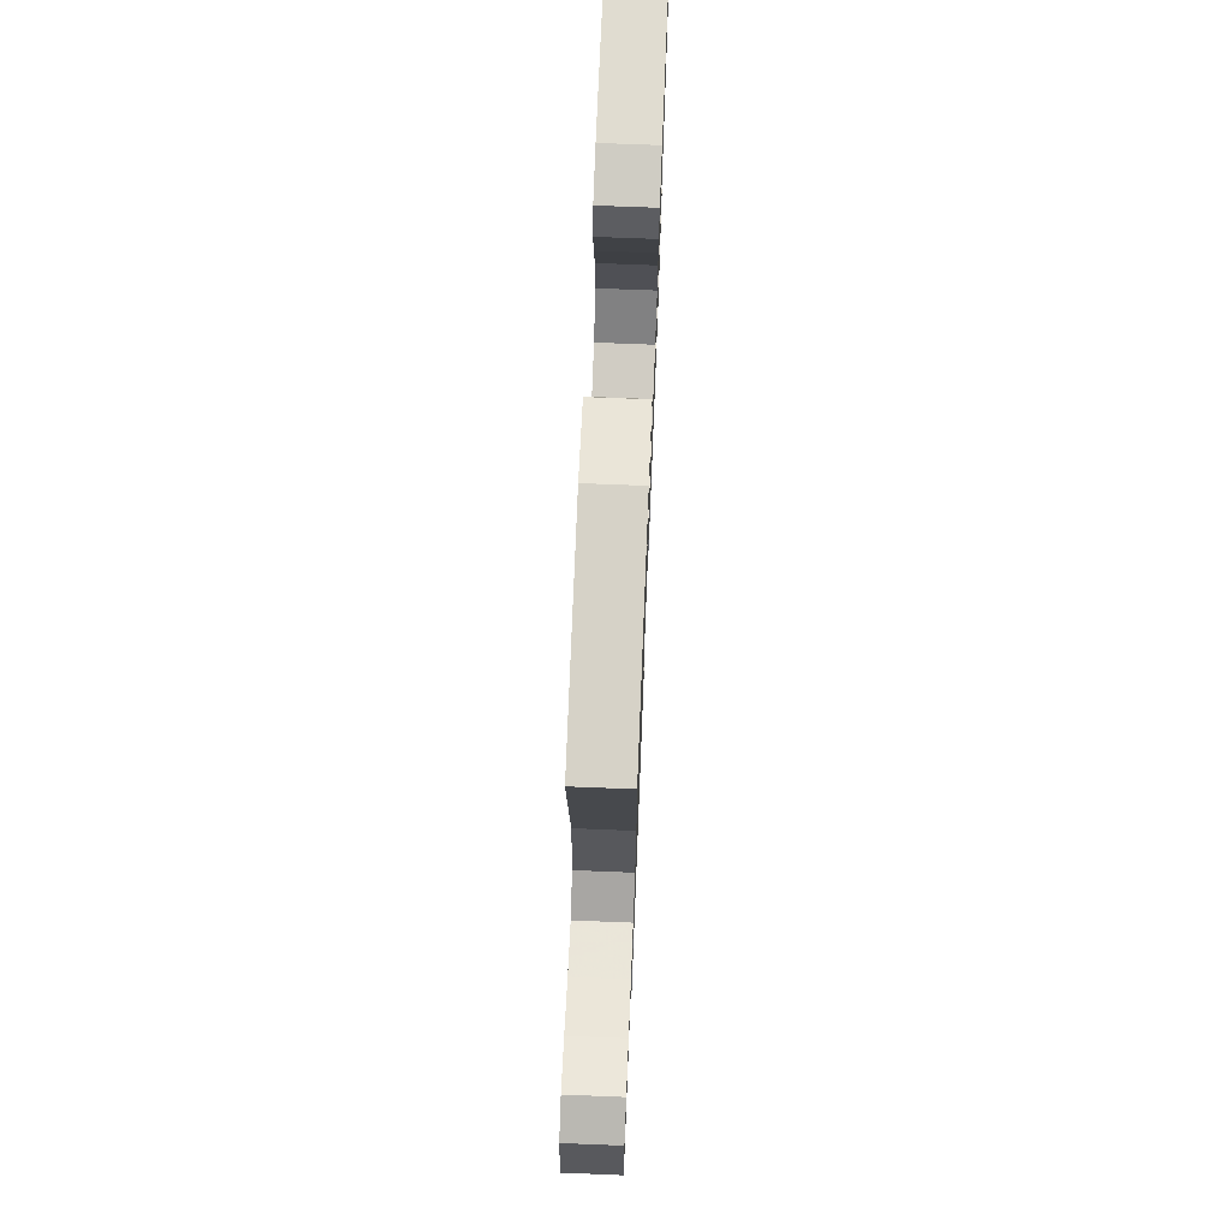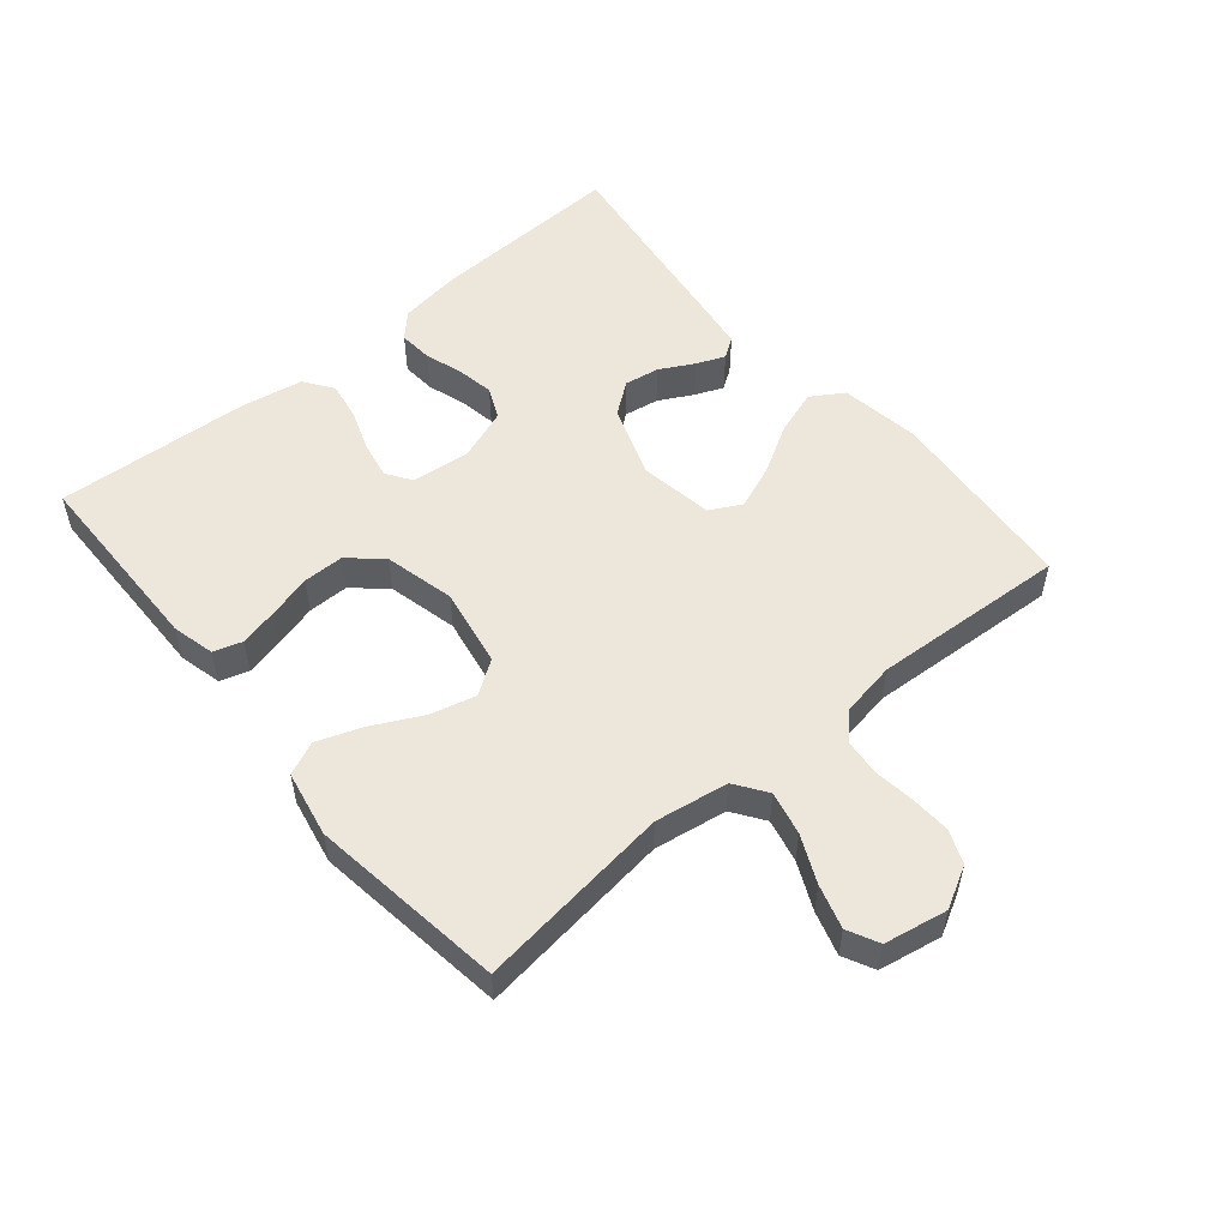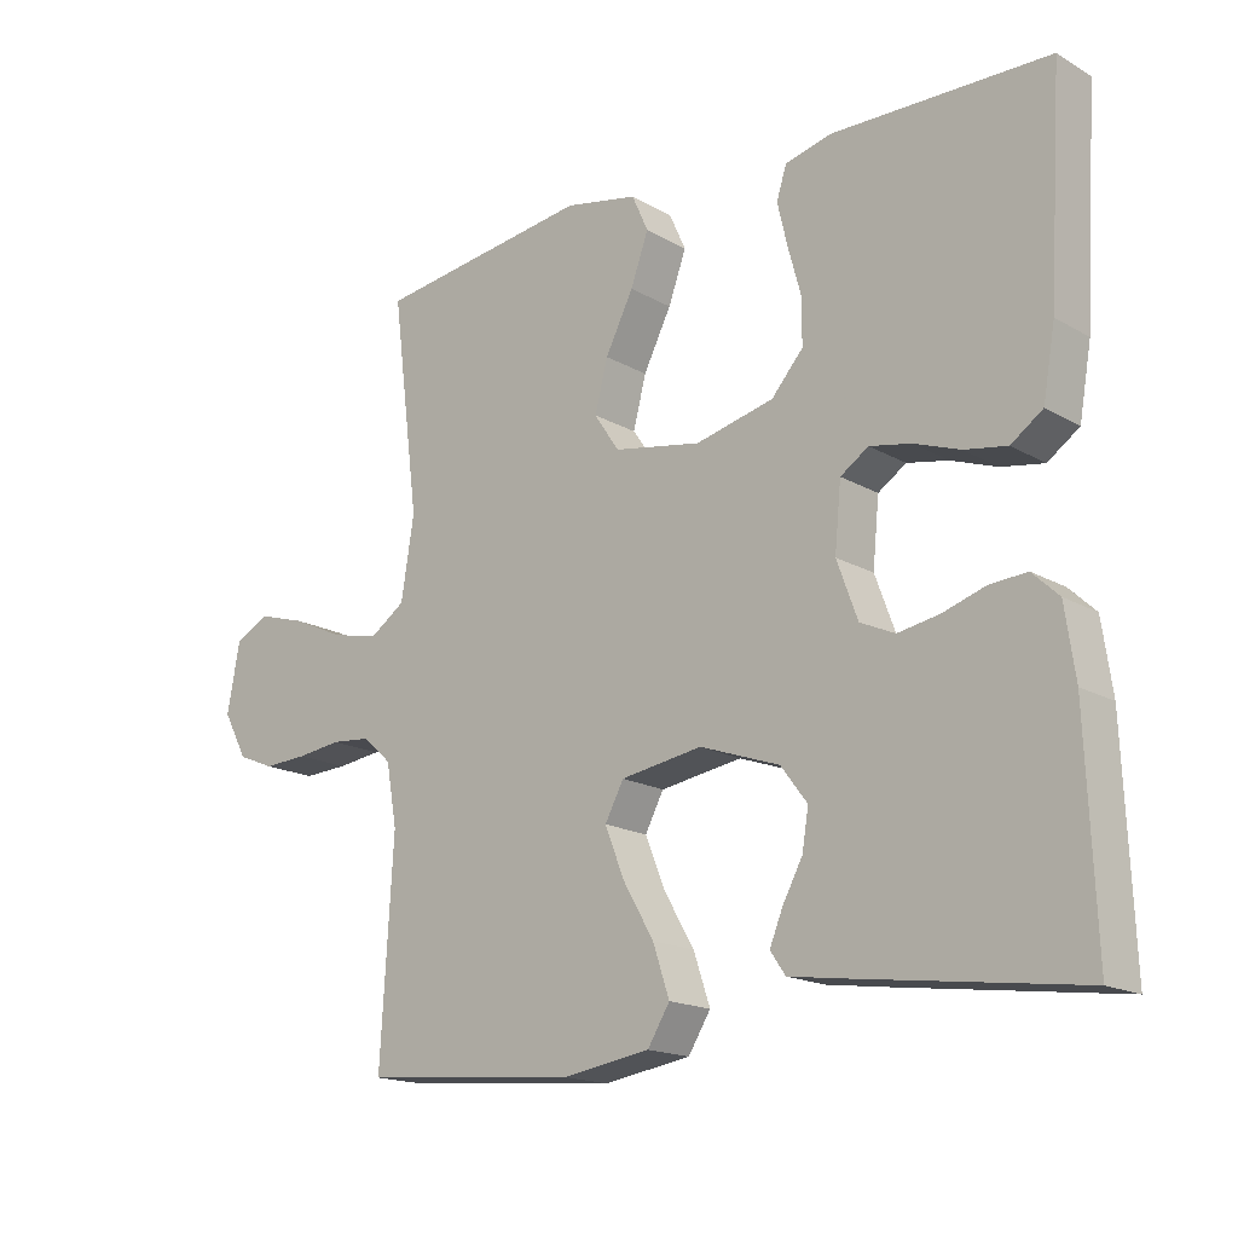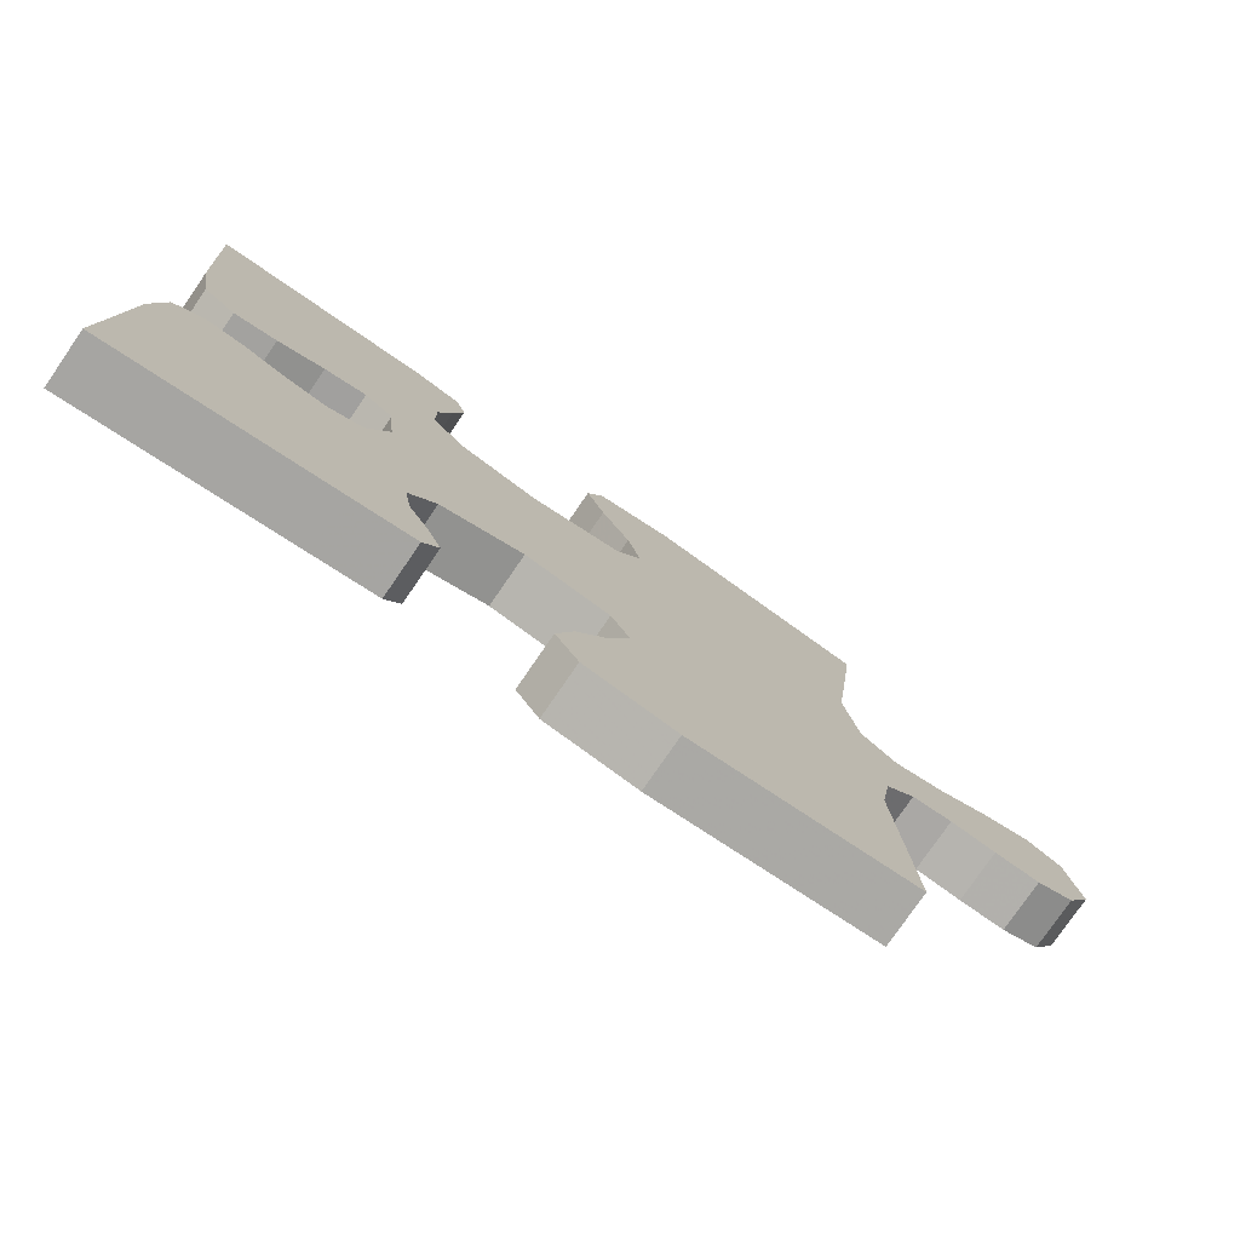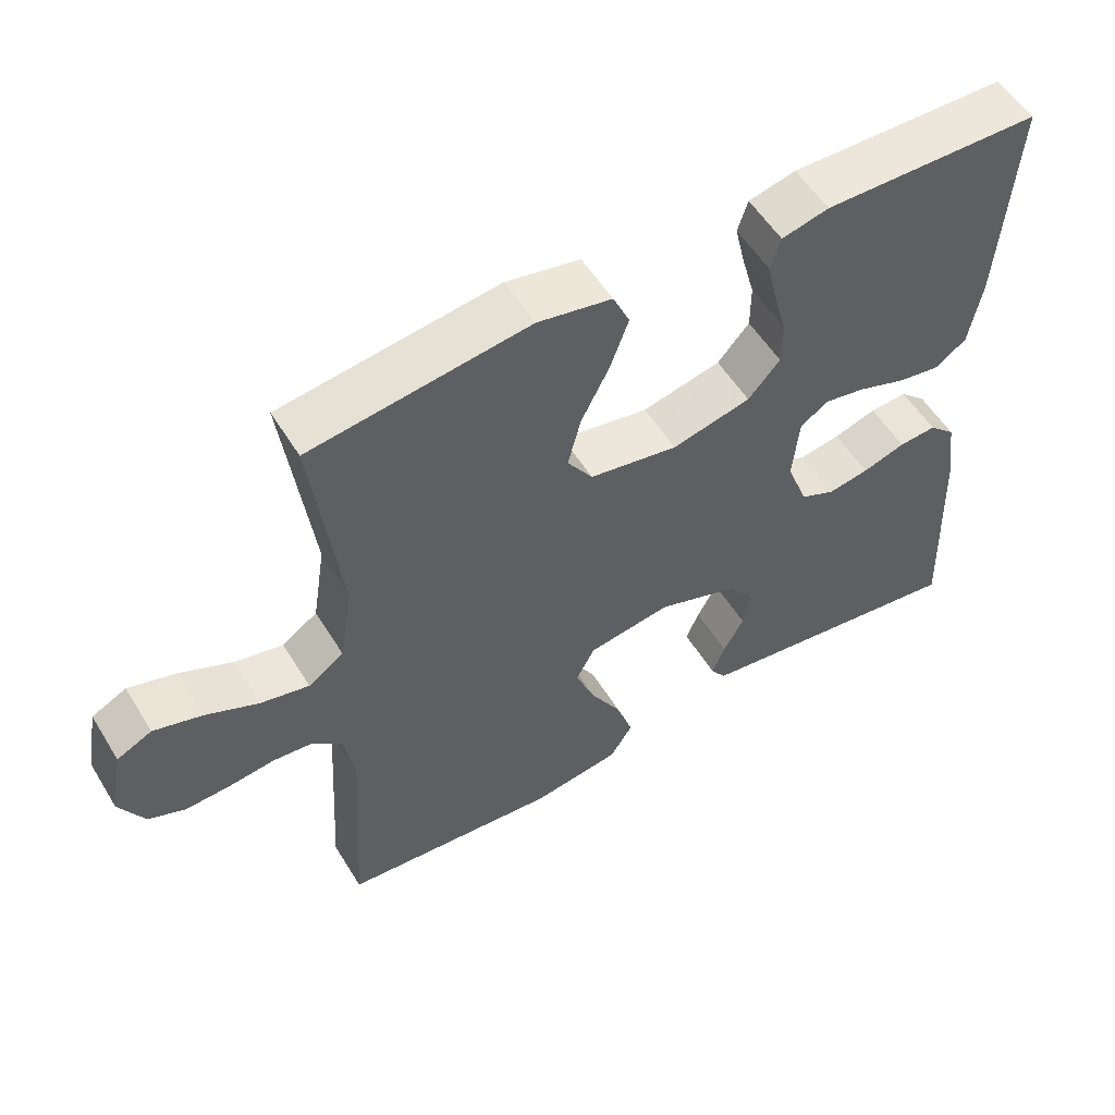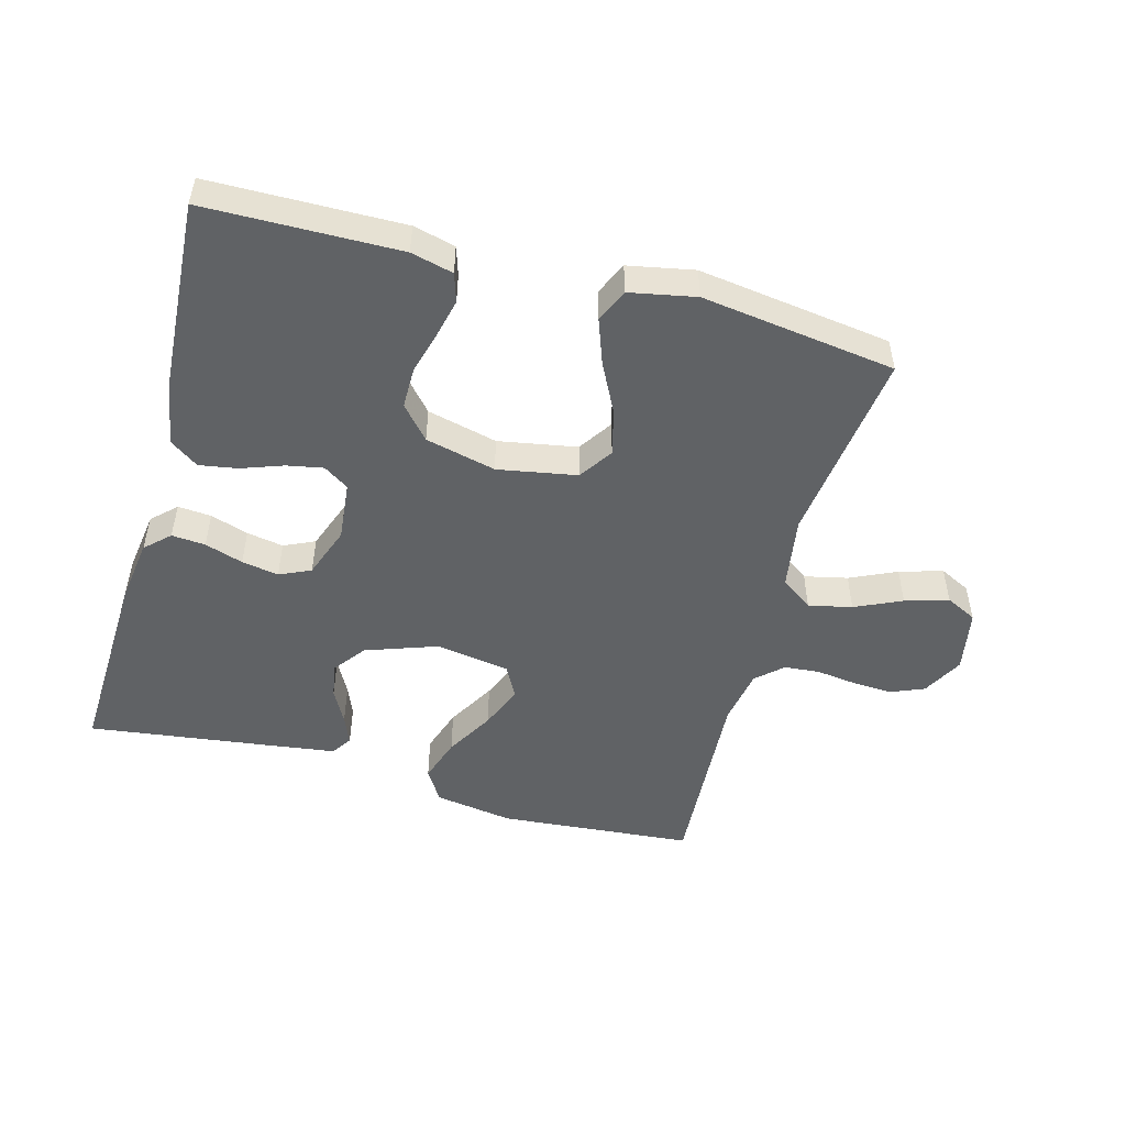
<metadata>
{"format":"obj","ext":"obj","renderer":"f3d","projection":"perspective","resolution":1024,"background":"white","views":[{"elev":70.7,"azim":92.3,"up":"+Z"},{"elev":53.4,"azim":50.0,"up":"+Y"},{"elev":-17.0,"azim":-138.8,"up":"+Z"},{"elev":-77.7,"azim":-34.5,"up":"+Z"},{"elev":54.9,"azim":148.9,"up":"+Z"},{"elev":-50.5,"azim":-15.3,"up":"+Y"}]}
</metadata>
<code>
v -0.5 0.07 0.5
v -0.2 0.07 0.505
v -0.135 0.07 0.489
v -0.121 0.07 0.445
v -0.135 0.07 0.385
v -0.153 0.07 0.319
v -0.153 0.07 0.256
v -0.109 0.07 0.206
v 0 0.07 0.18
v 0.122 0.07 0.202
v 0.157 0.07 0.254
v 0.139 0.07 0.324
v 0.1 0.07 0.401
v 0.075 0.07 0.47
v 0.098 0.07 0.521
v 0.2 0.07 0.541
v 0.5 0.07 0.5
v 0.462 0.07 0.2
v 0.48 0.07 0.087
v 0.529 0.07 0.053
v 0.596 0.07 0.068
v 0.668 0.07 0.101
v 0.735 0.07 0.121
v 0.783 0.07 0.097
v 0.801 0.07 0
v 0.767 0.07 -0.063
v 0.716 0.07 -0.084
v 0.654 0.07 -0.081
v 0.592 0.07 -0.073
v 0.537 0.07 -0.078
v 0.497 0.07 -0.114
v 0.482 0.07 -0.2
v 0.5 0.07 -0.5
v 0.2 0.07 -0.526
v 0.078 0.07 -0.507
v 0.047 0.07 -0.457
v 0.07 0.07 -0.388
v 0.113 0.07 -0.314
v 0.14 0.07 -0.246
v 0.114 0.07 -0.197
v 0 0.07 -0.179
v -0.111 0.07 -0.218
v -0.148 0.07 -0.267
v -0.139 0.07 -0.321
v -0.111 0.07 -0.373
v -0.093 0.07 -0.417
v -0.114 0.07 -0.448
v -0.2 0.07 -0.46
v -0.5 0.07 -0.5
v -0.488 0.07 -0.2
v -0.474 0.07 -0.103
v -0.437 0.07 -0.068
v -0.385 0.07 -0.072
v -0.326 0.07 -0.091
v -0.269 0.07 -0.101
v -0.221 0.07 -0.079
v -0.192 0.07 0
v -0.201 0.07 0.091
v -0.24 0.07 0.117
v -0.297 0.07 0.106
v -0.361 0.07 0.083
v -0.42 0.07 0.073
v -0.464 0.07 0.104
v -0.481 0.07 0.2
v -0.5 0 0.5
v -0.2 0 0.505
v -0.135 0 0.489
v -0.121 0 0.445
v -0.135 0 0.385
v -0.153 0 0.319
v -0.153 0 0.256
v -0.109 0 0.206
v 0 0 0.18
v 0.122 0 0.202
v 0.157 0 0.254
v 0.139 0 0.324
v 0.1 0 0.401
v 0.075 0 0.47
v 0.098 0 0.521
v 0.2 0 0.541
v 0.5 0 0.5
v 0.462 0 0.2
v 0.48 0 0.087
v 0.529 0 0.053
v 0.596 0 0.068
v 0.668 0 0.101
v 0.735 0 0.121
v 0.783 0 0.097
v 0.801 0 0
v 0.767 0 -0.063
v 0.716 0 -0.084
v 0.654 0 -0.081
v 0.592 0 -0.073
v 0.537 0 -0.078
v 0.497 0 -0.114
v 0.482 0 -0.2
v 0.5 0 -0.5
v 0.2 0 -0.526
v 0.078 0 -0.507
v 0.047 0 -0.457
v 0.07 0 -0.388
v 0.113 0 -0.314
v 0.14 0 -0.246
v 0.114 0 -0.197
v 0 0 -0.179
v -0.111 0 -0.218
v -0.148 0 -0.267
v -0.139 0 -0.321
v -0.111 0 -0.373
v -0.093 0 -0.417
v -0.114 0 -0.448
v -0.2 0 -0.46
v -0.5 0 -0.5
v -0.488 0 -0.2
v -0.474 0 -0.103
v -0.437 0 -0.068
v -0.385 0 -0.072
v -0.326 0 -0.091
v -0.269 0 -0.101
v -0.221 0 -0.079
v -0.192 0 0
v -0.201 0 0.091
v -0.24 0 0.117
v -0.297 0 0.106
v -0.361 0 0.083
v -0.42 0 0.073
v -0.464 0 0.104
v -0.481 0 0.2
f 4 5 6
f 3 4 6
f 2 3 6
f 1 2 6
f 64 1 6
f 63 64 6
f 62 63 6
f 61 62 6
f 60 61 6
f 59 60 6 7
f 58 59 7 8
f 57 58 8 9
f 56 57 9 10
f 52 53 54
f 51 52 54
f 50 51 54
f 49 50 54
f 48 49 54
f 47 48 54
f 46 47 54
f 45 46 54
f 44 45 54
f 43 44 54 55
f 42 43 55 56
f 36 37 38
f 35 36 38
f 34 35 38
f 33 34 38
f 32 33 38
f 31 32 38 39
f 30 31 39 40
f 27 28 29
f 26 27 29
f 25 26 29
f 24 25 29
f 23 24 29
f 22 23 29
f 21 22 29
f 20 21 29 30
f 30 40 41
f 20 30 41
f 19 20 41
f 16 17 18
f 15 16 18
f 14 15 18
f 13 14 18
f 12 13 18
f 11 12 18 19
f 42 56 10
f 41 42 10
f 19 41 10
f 10 11 19
f 70 69 68
f 70 68 67
f 70 67 66
f 70 66 65
f 70 65 128
f 70 128 127
f 70 127 126
f 70 126 125
f 70 125 124
f 71 70 124 123
f 72 71 123 122
f 73 72 122 121
f 74 73 121 120
f 118 117 116
f 118 116 115
f 118 115 114
f 118 114 113
f 118 113 112
f 118 112 111
f 118 111 110
f 118 110 109
f 118 109 108
f 119 118 108 107
f 120 119 107 106
f 102 101 100
f 102 100 99
f 102 99 98
f 102 98 97
f 102 97 96
f 103 102 96 95
f 104 103 95 94
f 93 92 91
f 93 91 90
f 93 90 89
f 93 89 88
f 93 88 87
f 93 87 86
f 93 86 85
f 94 93 85 84
f 105 104 94
f 105 94 84
f 105 84 83
f 82 81 80
f 82 80 79
f 82 79 78
f 82 78 77
f 82 77 76
f 83 82 76 75
f 74 120 106
f 74 106 105
f 74 105 83
f 83 75 74
f 1 65 66 2
f 2 66 67 3
f 3 67 68 4
f 4 68 69 5
f 5 69 70 6
f 6 70 71 7
f 7 71 72 8
f 8 72 73 9
f 9 73 74 10
f 10 74 75 11
f 11 75 76 12
f 12 76 77 13
f 13 77 78 14
f 14 78 79 15
f 15 79 80 16
f 16 80 81 17
f 17 81 82 18
f 18 82 83 19
f 19 83 84 20
f 20 84 85 21
f 21 85 86 22
f 22 86 87 23
f 23 87 88 24
f 24 88 89 25
f 25 89 90 26
f 26 90 91 27
f 27 91 92 28
f 28 92 93 29
f 29 93 94 30
f 30 94 95 31
f 31 95 96 32
f 32 96 97 33
f 33 97 98 34
f 34 98 99 35
f 35 99 100 36
f 36 100 101 37
f 37 101 102 38
f 38 102 103 39
f 39 103 104 40
f 40 104 105 41
f 41 105 106 42
f 42 106 107 43
f 43 107 108 44
f 44 108 109 45
f 45 109 110 46
f 46 110 111 47
f 47 111 112 48
f 48 112 113 49
f 49 113 114 50
f 50 114 115 51
f 51 115 116 52
f 52 116 117 53
f 53 117 118 54
f 54 118 119 55
f 55 119 120 56
f 56 120 121 57
f 57 121 122 58
f 58 122 123 59
f 59 123 124 60
f 60 124 125 61
f 61 125 126 62
f 62 126 127 63
f 63 127 128 64
f 64 128 65 1

</code>
